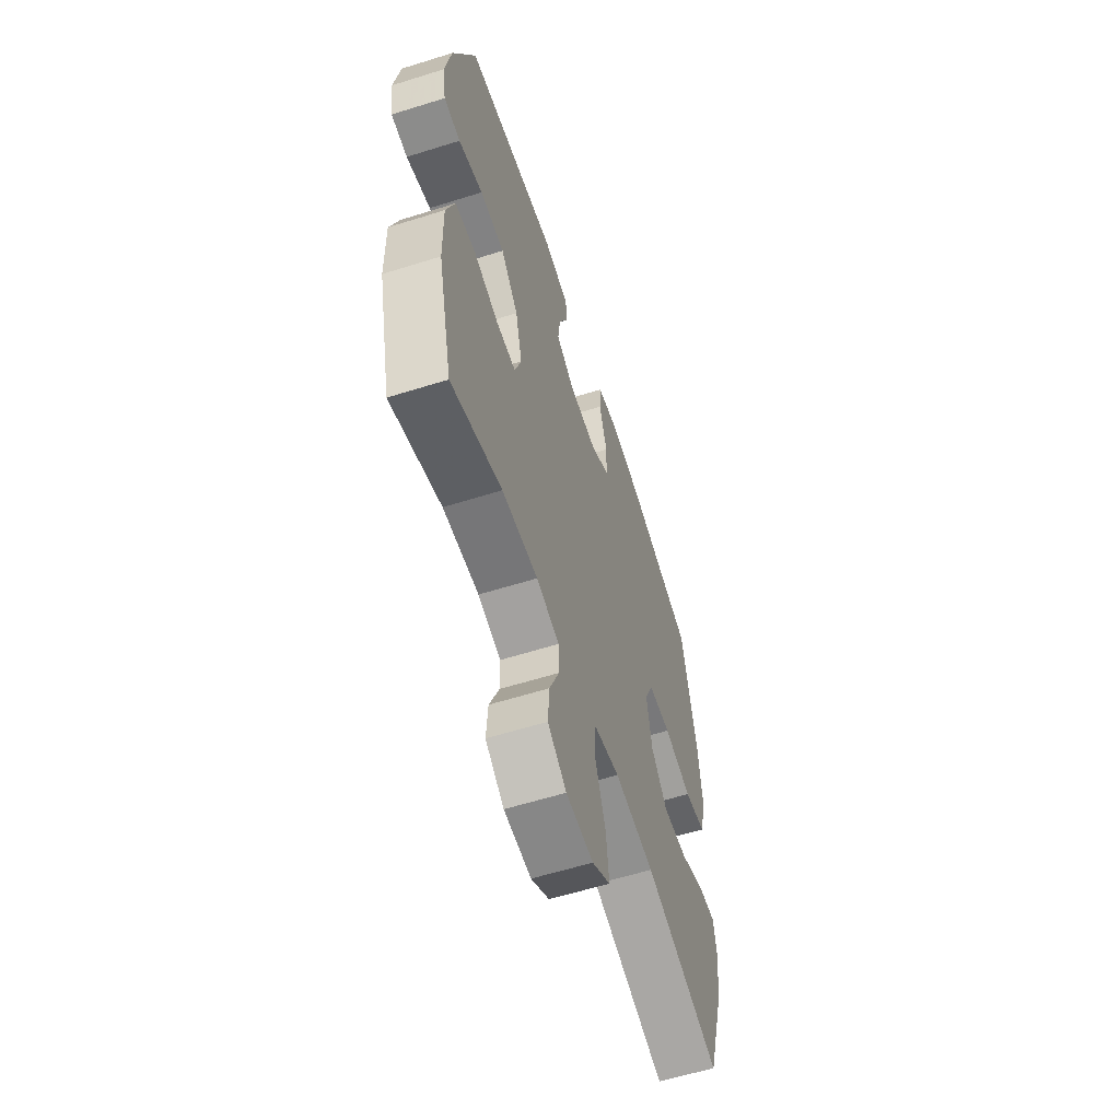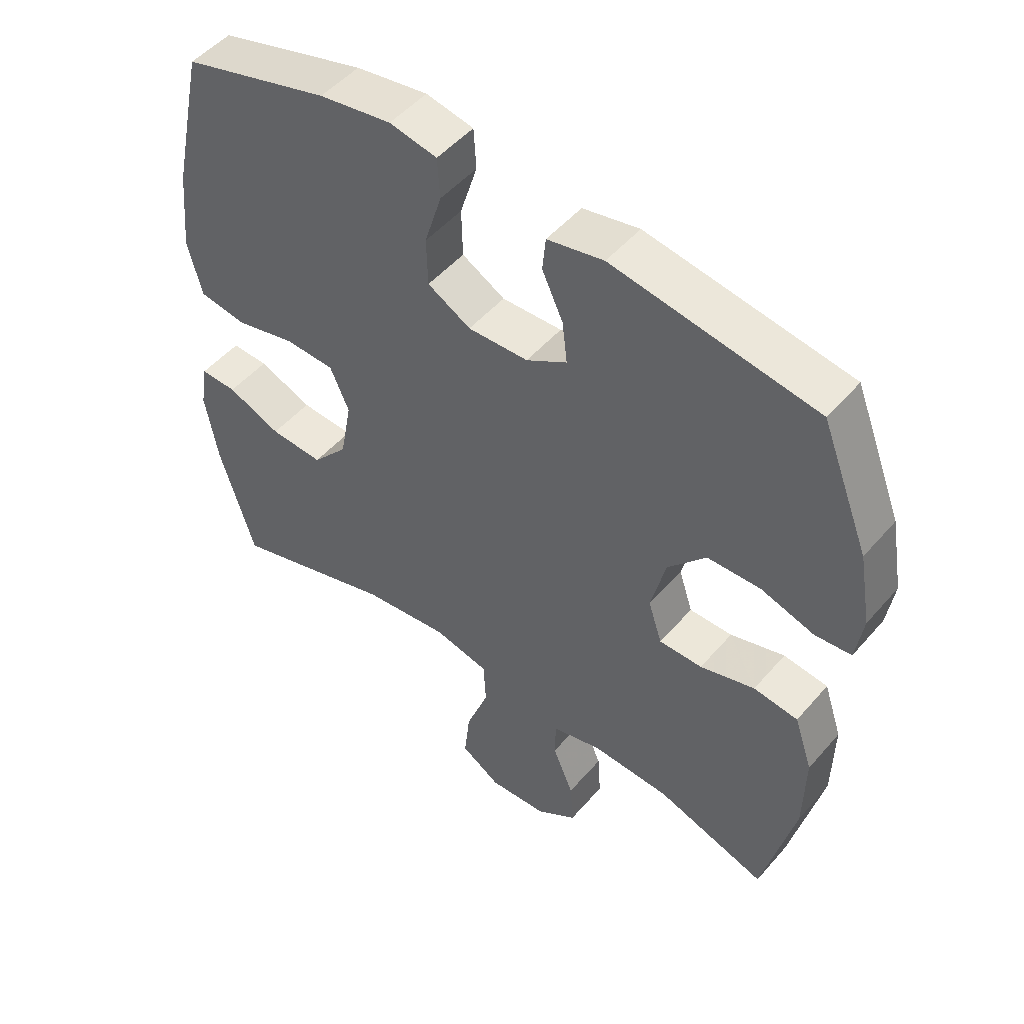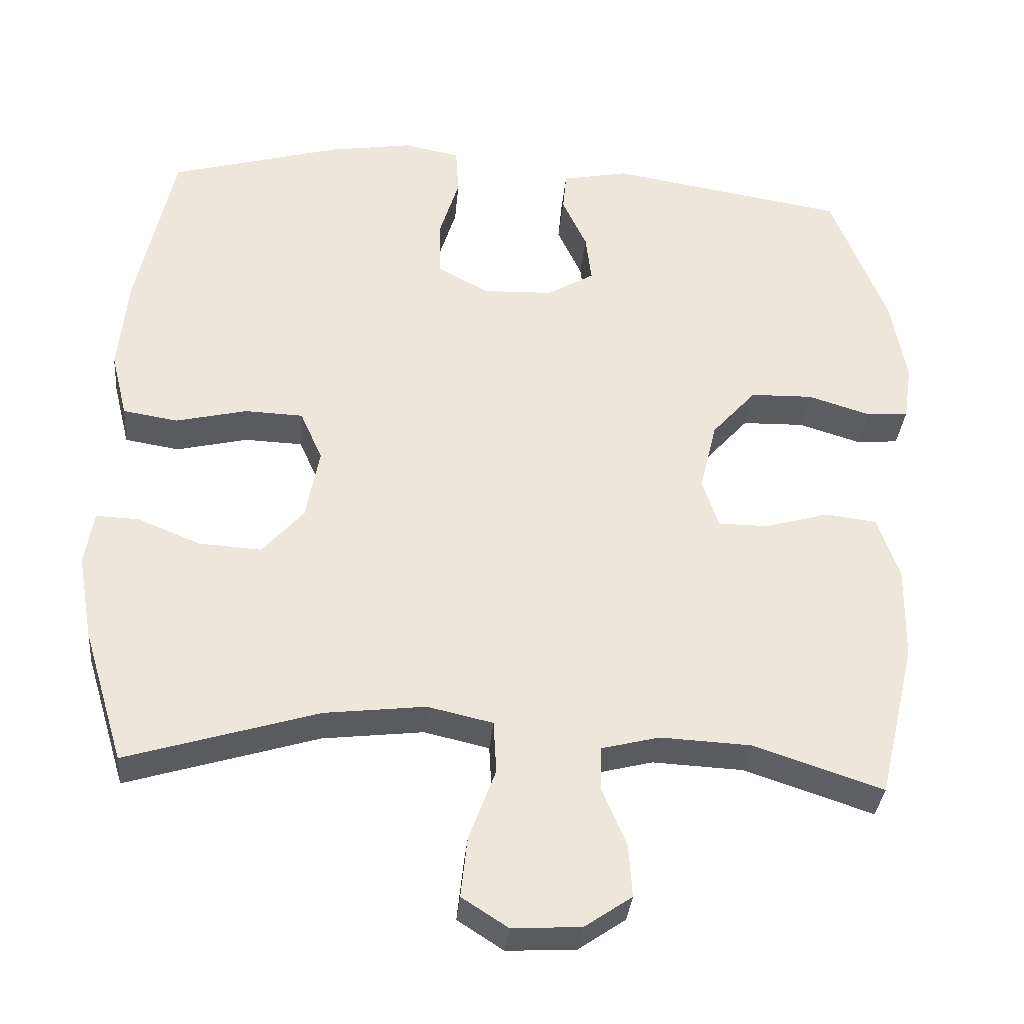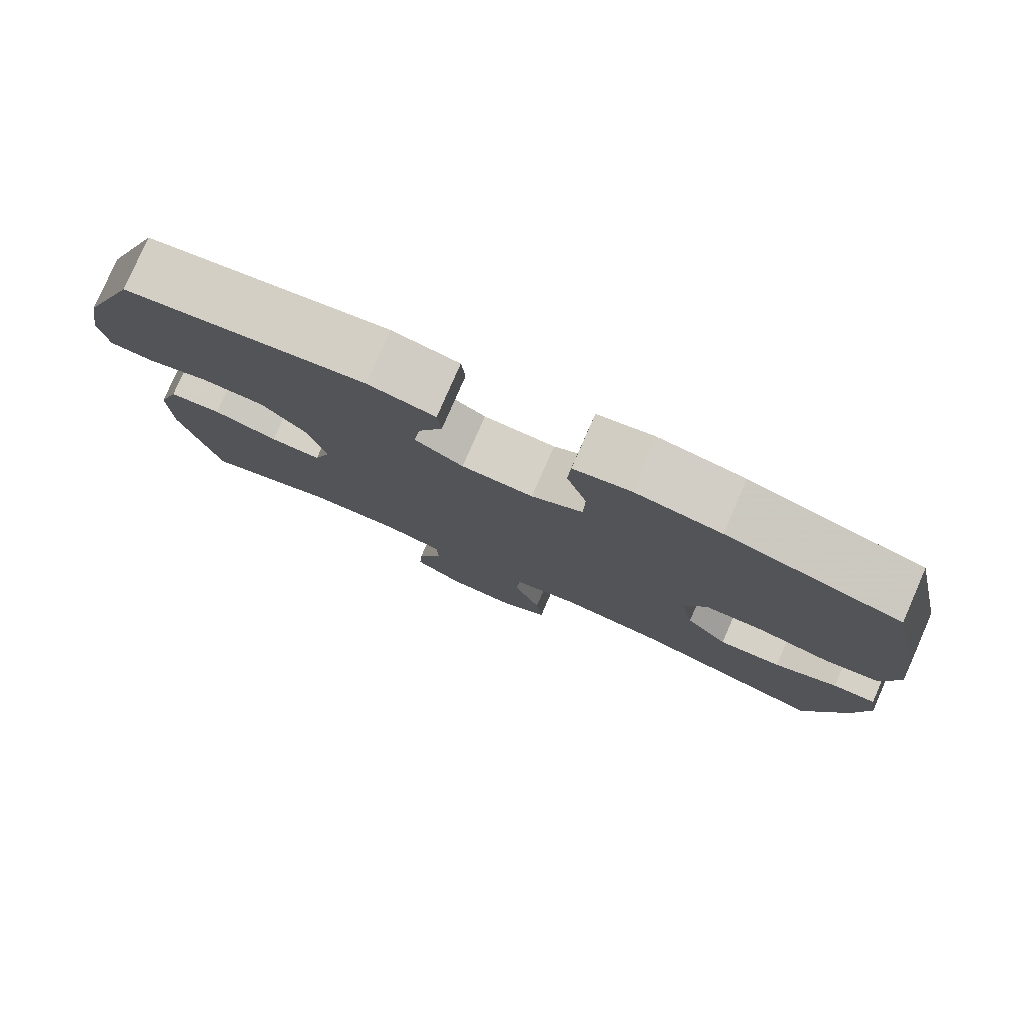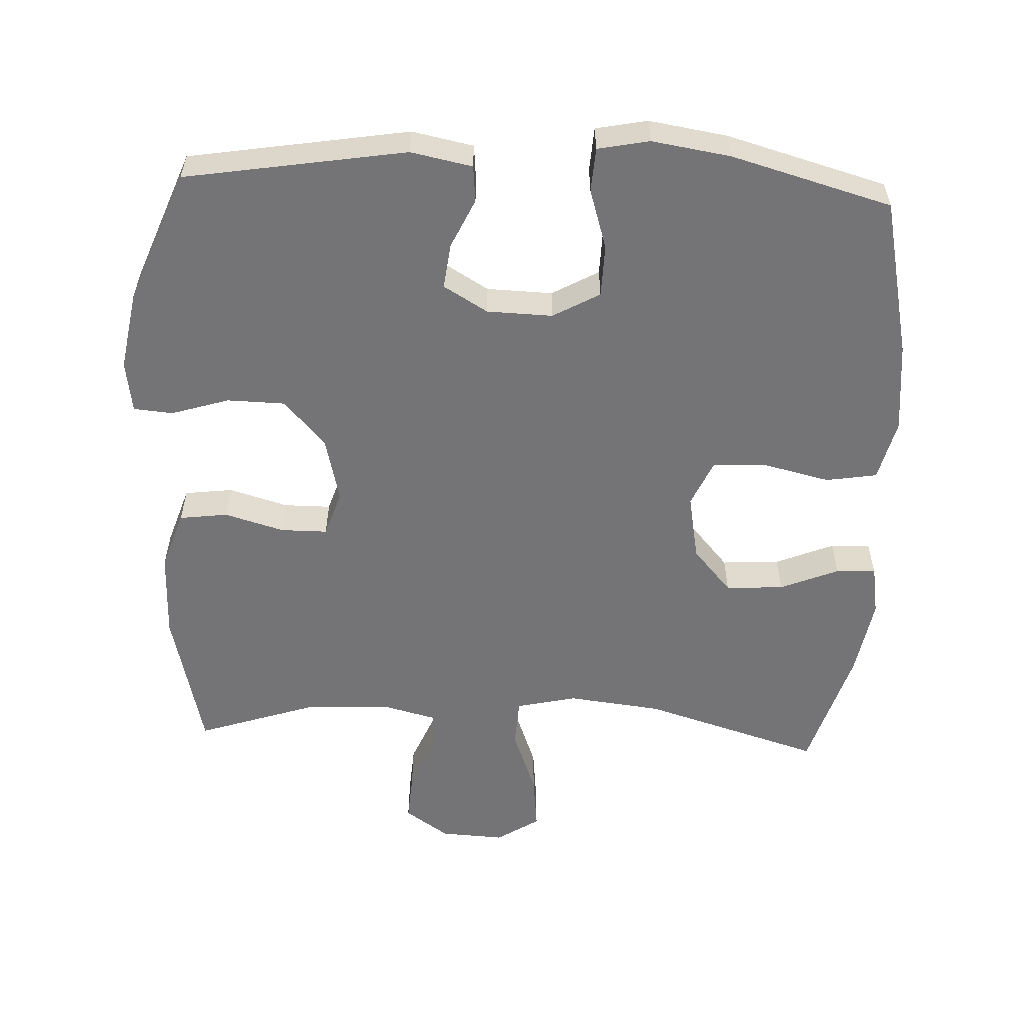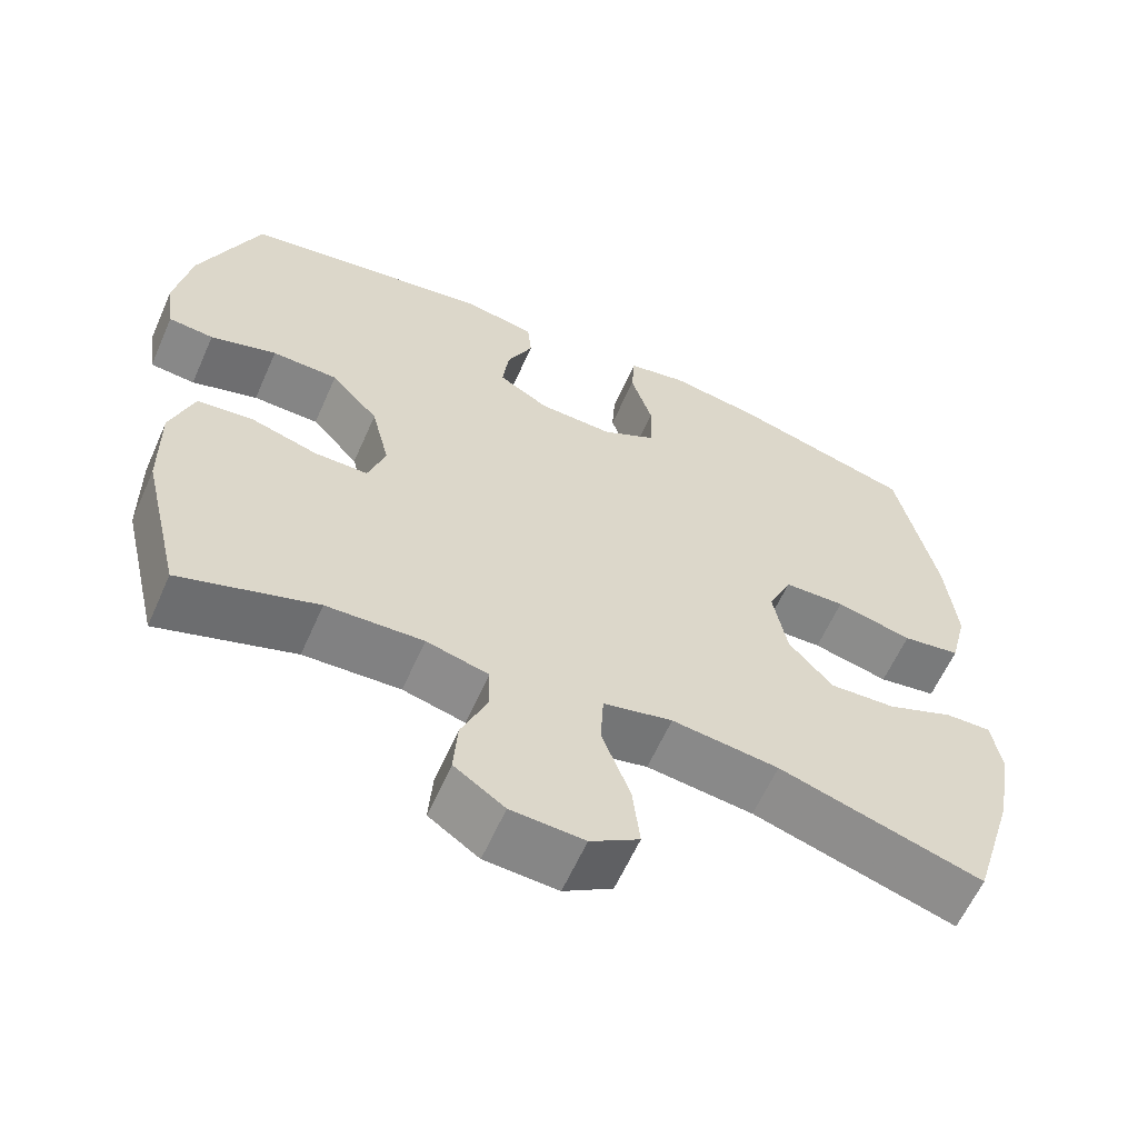
<metadata>
{"format":"obj","ext":"obj","renderer":"f3d","projection":"perspective","resolution":1024,"background":"white","views":[{"elev":-59.5,"azim":-72.1,"up":"+Z"},{"elev":49.9,"azim":-141.0,"up":"+Z"},{"elev":-33.9,"azim":174.9,"up":"+Z"},{"elev":79.4,"azim":23.6,"up":"+Z"},{"elev":-56.3,"azim":-2.5,"up":"+Y"},{"elev":-61.3,"azim":-23.9,"up":"+Z"}]}
</metadata>
<code>
v -0.5 0.07 -0.5
v -0.55 0.07 -0.289
v -0.552 0.07 -0.162
v -0.523 0.07 -0.076
v -0.453 0.07 -0.067
v -0.367 0.07 -0.092
v -0.299 0.07 -0.092
v -0.277 0.07 -0.025
v -0.3 0.07 0.07
v -0.36 0.07 0.137
v -0.444 0.07 0.139
v -0.528 0.07 0.113
v -0.585 0.07 0.118
v -0.596 0.07 0.193
v -0.576 0.07 0.307
v -0.5 0.07 0.5
v -0.18 0.07 0.552
v -0.091 0.07 0.534
v -0.086 0.07 0.481
v -0.119 0.07 0.41
v -0.127 0.07 0.344
v -0.063 0.07 0.306
v 0.032 0.07 0.303
v 0.1 0.07 0.341
v 0.102 0.07 0.417
v 0.075 0.07 0.504
v 0.079 0.07 0.568
v 0.154 0.07 0.583
v 0.268 0.07 0.565
v 0.5 0.07 0.5
v 0.55 0.07 0.269
v 0.563 0.07 0.138
v 0.541 0.07 0.049
v 0.467 0.07 0.037
v 0.37 0.07 0.06
v 0.292 0.07 0.057
v 0.262 0.07 -0.011
v 0.28 0.07 -0.108
v 0.336 0.07 -0.172
v 0.42 0.07 -0.167
v 0.505 0.07 -0.132
v 0.563 0.07 -0.13
v 0.575 0.07 -0.203
v 0.555 0.07 -0.318
v 0.5 0.07 -0.5
v 0.241 0.07 -0.421
v 0.105 0.07 -0.405
v 0.017 0.07 -0.425
v 0.013 0.07 -0.496
v 0.049 0.07 -0.593
v 0.058 0.07 -0.675
v -0.004 0.07 -0.715
v -0.097 0.07 -0.71
v -0.161 0.07 -0.666
v -0.156 0.07 -0.594
v -0.123 0.07 -0.515
v -0.124 0.07 -0.456
v -0.203 0.07 -0.436
v -0.326 0.07 -0.442
v -0.5 0 -0.5
v -0.55 0 -0.289
v -0.552 0 -0.162
v -0.523 0 -0.076
v -0.453 0 -0.067
v -0.367 0 -0.092
v -0.299 0 -0.092
v -0.277 0 -0.025
v -0.3 0 0.07
v -0.36 0 0.137
v -0.444 0 0.139
v -0.528 0 0.113
v -0.585 0 0.118
v -0.596 0 0.193
v -0.576 0 0.307
v -0.5 0 0.5
v -0.18 0 0.552
v -0.091 0 0.534
v -0.086 0 0.481
v -0.119 0 0.41
v -0.127 0 0.344
v -0.063 0 0.306
v 0.032 0 0.303
v 0.1 0 0.341
v 0.102 0 0.417
v 0.075 0 0.504
v 0.079 0 0.568
v 0.154 0 0.583
v 0.268 0 0.565
v 0.5 0 0.5
v 0.55 0 0.269
v 0.563 0 0.138
v 0.541 0 0.049
v 0.467 0 0.037
v 0.37 0 0.06
v 0.292 0 0.057
v 0.262 0 -0.011
v 0.28 0 -0.108
v 0.336 0 -0.172
v 0.42 0 -0.167
v 0.505 0 -0.132
v 0.563 0 -0.13
v 0.575 0 -0.203
v 0.555 0 -0.318
v 0.5 0 -0.5
v 0.241 0 -0.421
v 0.105 0 -0.405
v 0.017 0 -0.425
v 0.013 0 -0.496
v 0.049 0 -0.593
v 0.058 0 -0.675
v -0.004 0 -0.715
v -0.097 0 -0.71
v -0.161 0 -0.666
v -0.156 0 -0.594
v -0.123 0 -0.515
v -0.124 0 -0.456
v -0.203 0 -0.436
v -0.326 0 -0.442
f 53 54 55 56
f 53 56 57
f 52 53 57
f 49 50 51 52
f 48 49 52 57
f 47 48 57 58
f 43 44 45 46
f 43 46 47
f 40 41 42 43
f 39 40 43 47
f 38 39 47 58
f 32 33 34 35
f 32 35 36
f 31 32 36
f 30 31 36
f 29 30 36
f 28 29 36 37
f 25 26 27 28
f 24 25 28 37
f 17 18 19 20
f 17 20 21
f 16 17 21
f 15 16 21 22
f 11 12 13 14
f 10 11 14 15
f 3 4 5 6
f 3 6 7
f 59 1 2 3
f 59 3 7
f 58 59 7 8
f 38 58 8
f 23 24 37 38
f 23 38 8 9
f 10 15 22 23
f 9 10 23
f 115 114 113 112
f 116 115 112
f 116 112 111
f 111 110 109 108
f 116 111 108 107
f 117 116 107 106
f 105 104 103 102
f 106 105 102
f 102 101 100 99
f 106 102 99 98
f 117 106 98 97
f 94 93 92 91
f 95 94 91
f 95 91 90
f 95 90 89
f 95 89 88
f 96 95 88 87
f 87 86 85 84
f 96 87 84 83
f 79 78 77 76
f 80 79 76
f 80 76 75
f 81 80 75 74
f 73 72 71 70
f 74 73 70 69
f 65 64 63 62
f 66 65 62
f 62 61 60 118
f 66 62 118
f 67 66 118 117
f 67 117 97
f 97 96 83 82
f 68 67 97 82
f 82 81 74 69
f 82 69 68
f 1 60 61 2
f 2 61 62 3
f 3 62 63 4
f 4 63 64 5
f 5 64 65 6
f 6 65 66 7
f 7 66 67 8
f 8 67 68 9
f 9 68 69 10
f 10 69 70 11
f 11 70 71 12
f 12 71 72 13
f 13 72 73 14
f 14 73 74 15
f 15 74 75 16
f 16 75 76 17
f 17 76 77 18
f 18 77 78 19
f 19 78 79 20
f 20 79 80 21
f 21 80 81 22
f 22 81 82 23
f 23 82 83 24
f 24 83 84 25
f 25 84 85 26
f 26 85 86 27
f 27 86 87 28
f 28 87 88 29
f 29 88 89 30
f 30 89 90 31
f 31 90 91 32
f 32 91 92 33
f 33 92 93 34
f 34 93 94 35
f 35 94 95 36
f 36 95 96 37
f 37 96 97 38
f 38 97 98 39
f 39 98 99 40
f 40 99 100 41
f 41 100 101 42
f 42 101 102 43
f 43 102 103 44
f 44 103 104 45
f 45 104 105 46
f 46 105 106 47
f 47 106 107 48
f 48 107 108 49
f 49 108 109 50
f 50 109 110 51
f 51 110 111 52
f 52 111 112 53
f 53 112 113 54
f 54 113 114 55
f 55 114 115 56
f 56 115 116 57
f 57 116 117 58
f 58 117 118 59
f 59 118 60 1

</code>
